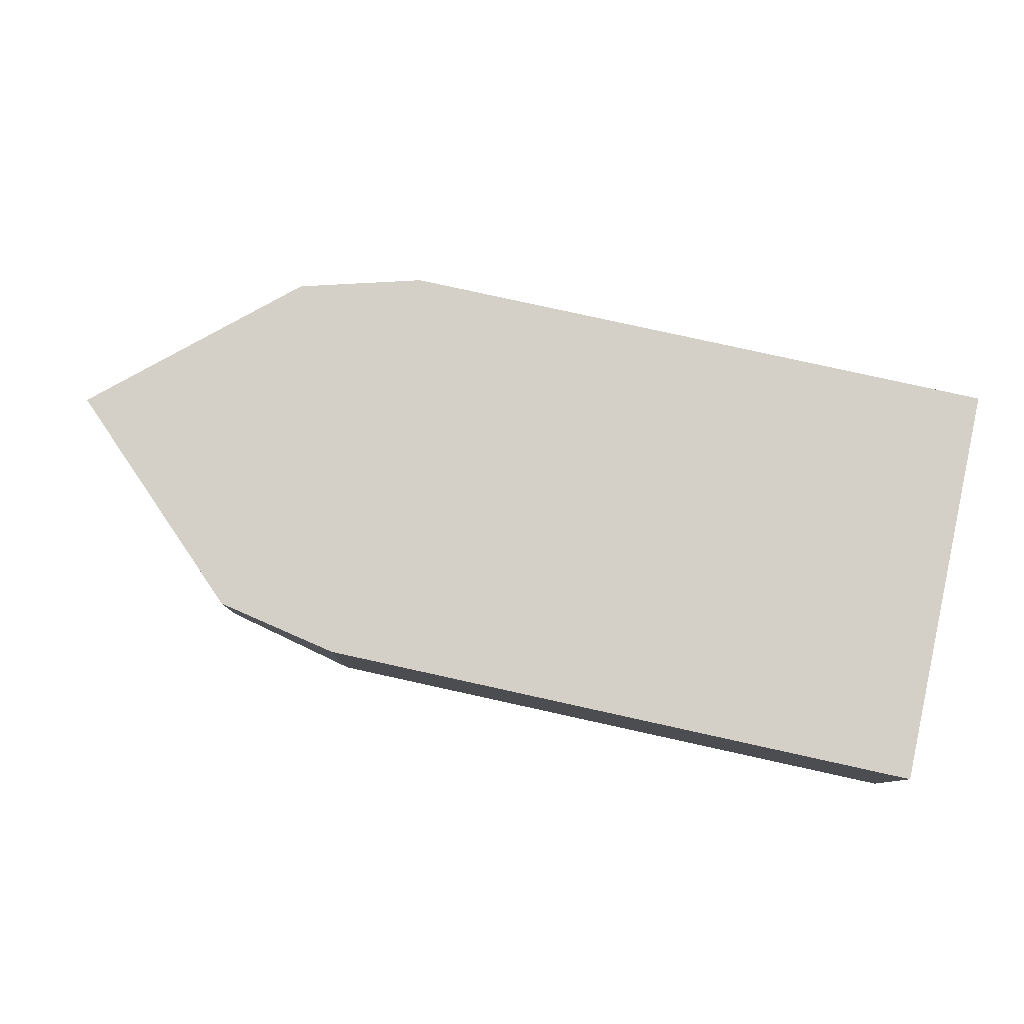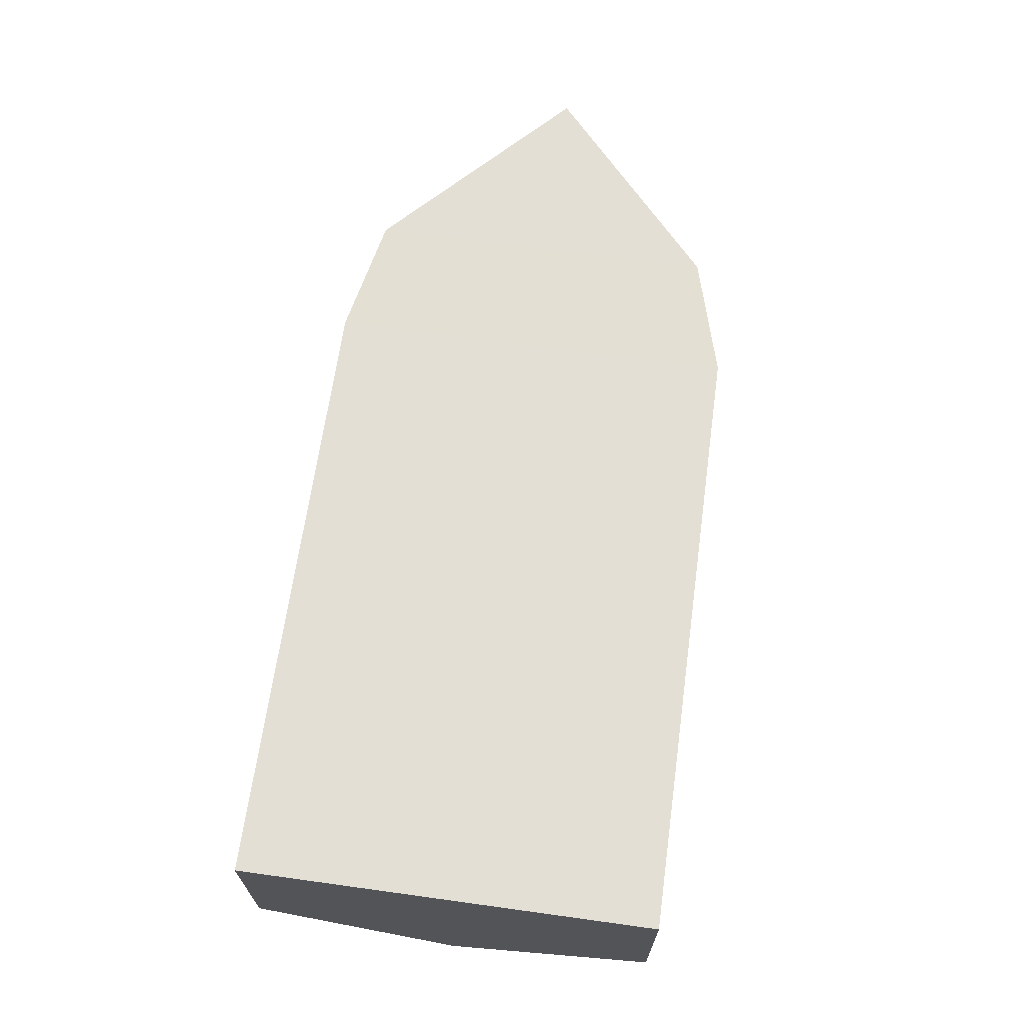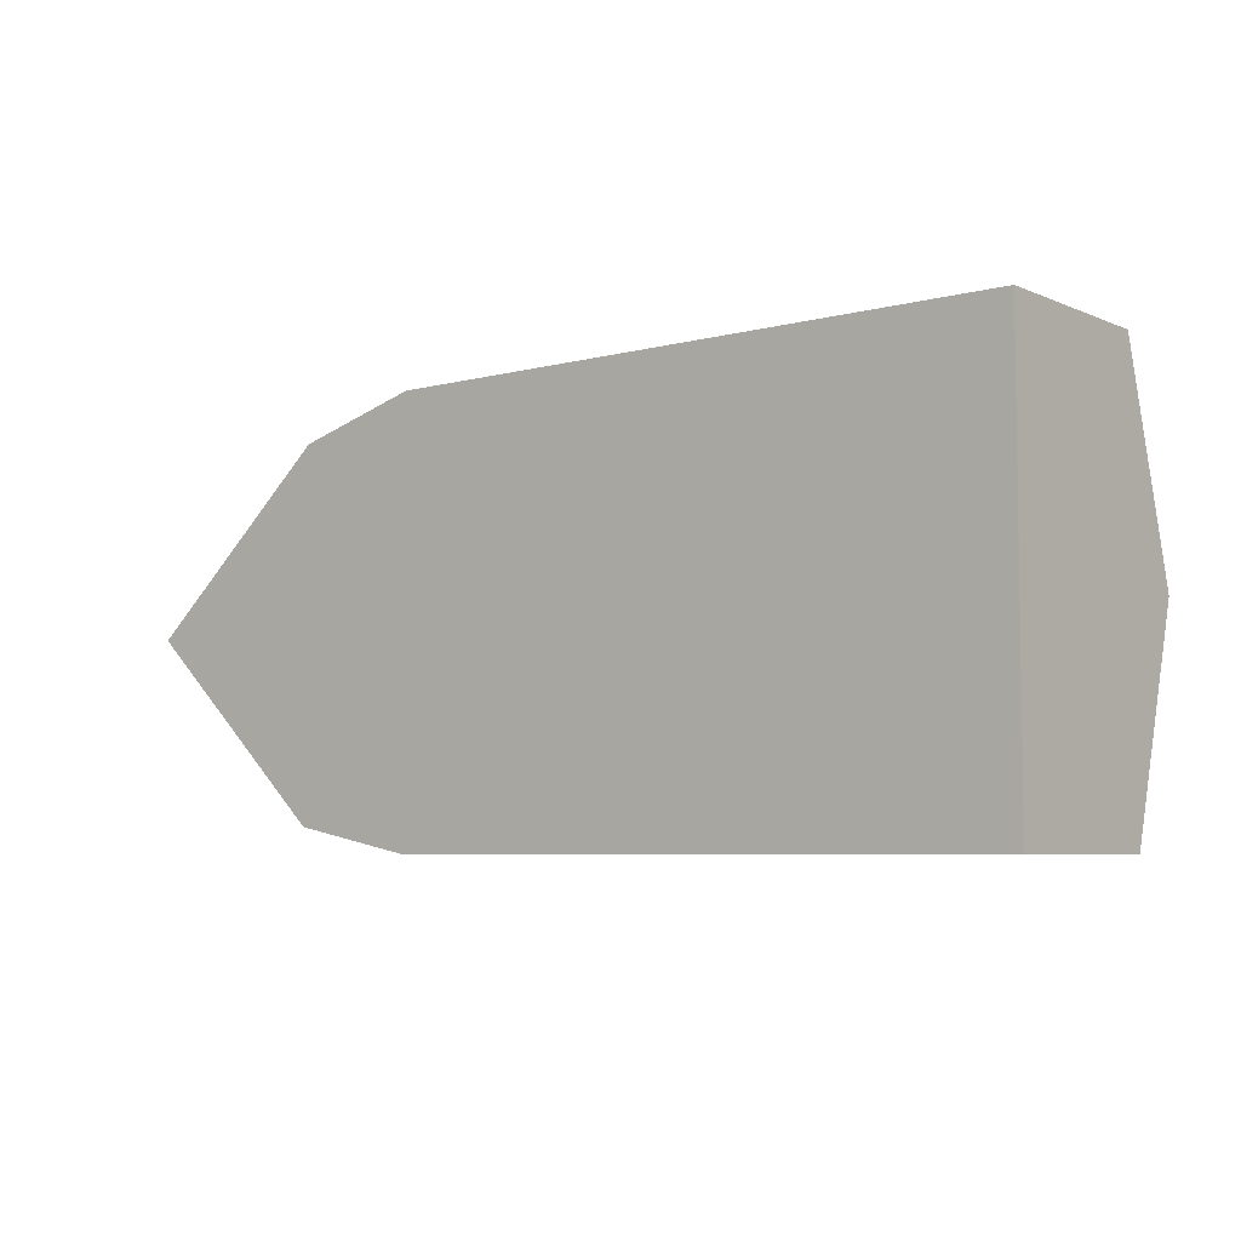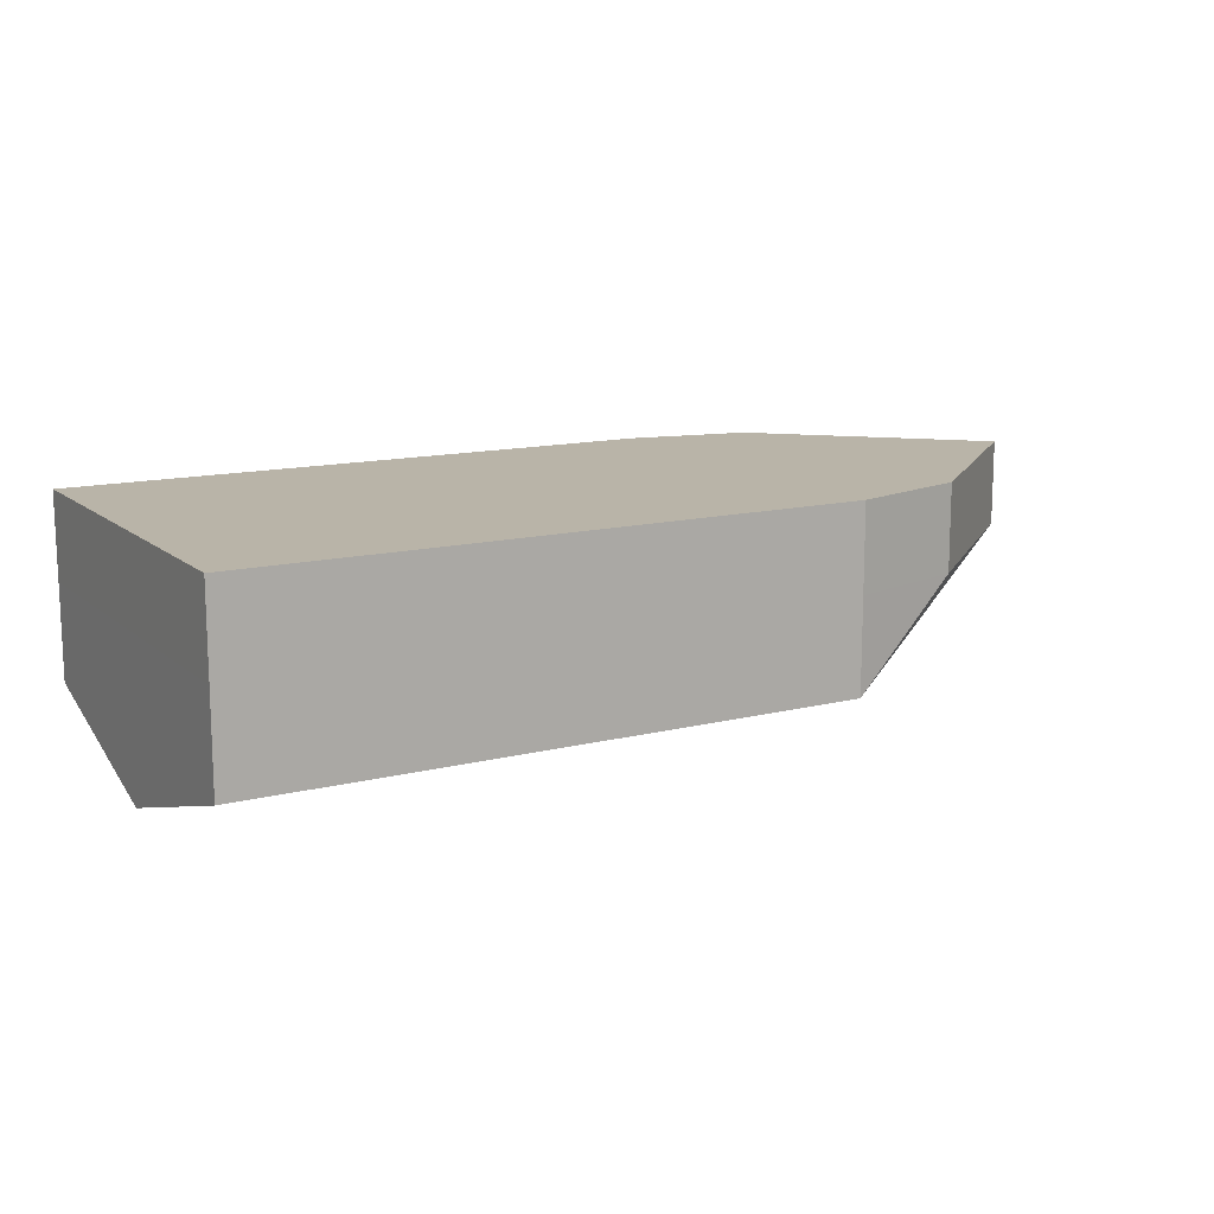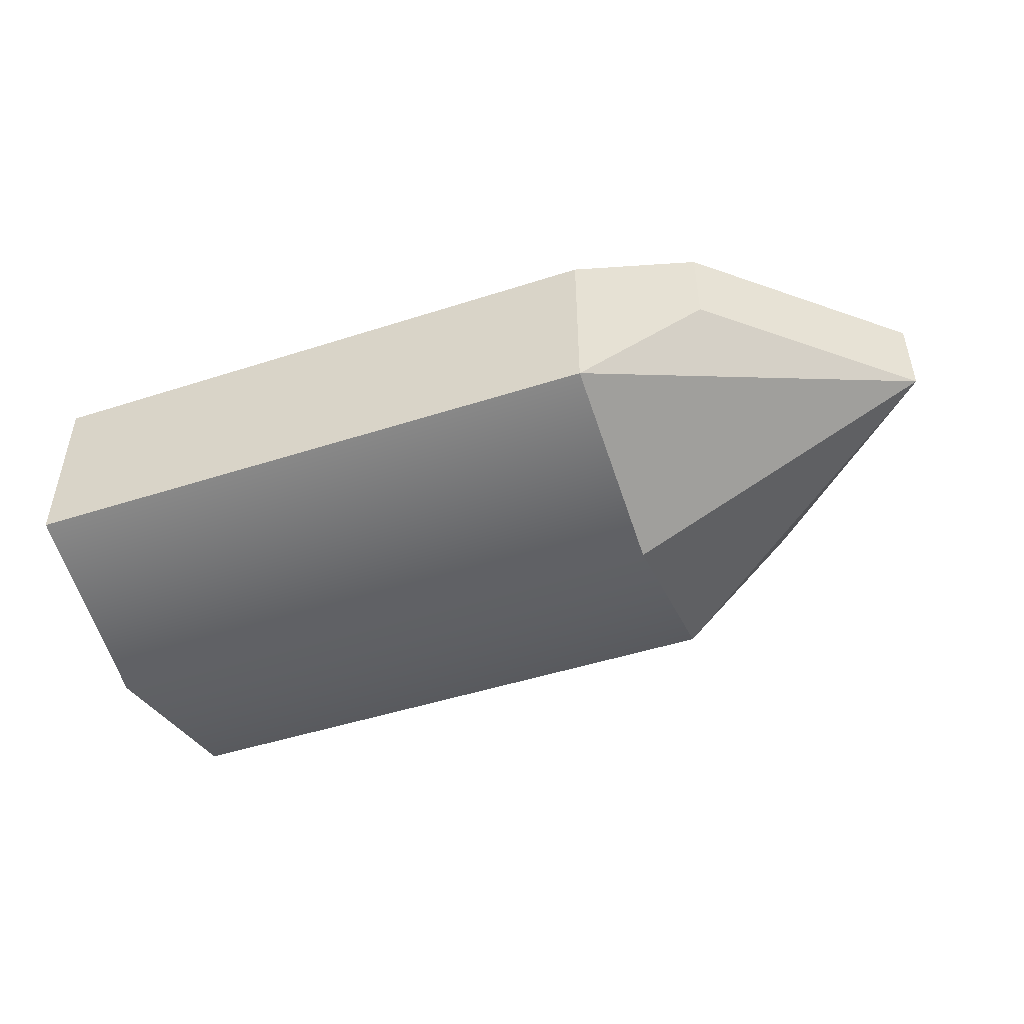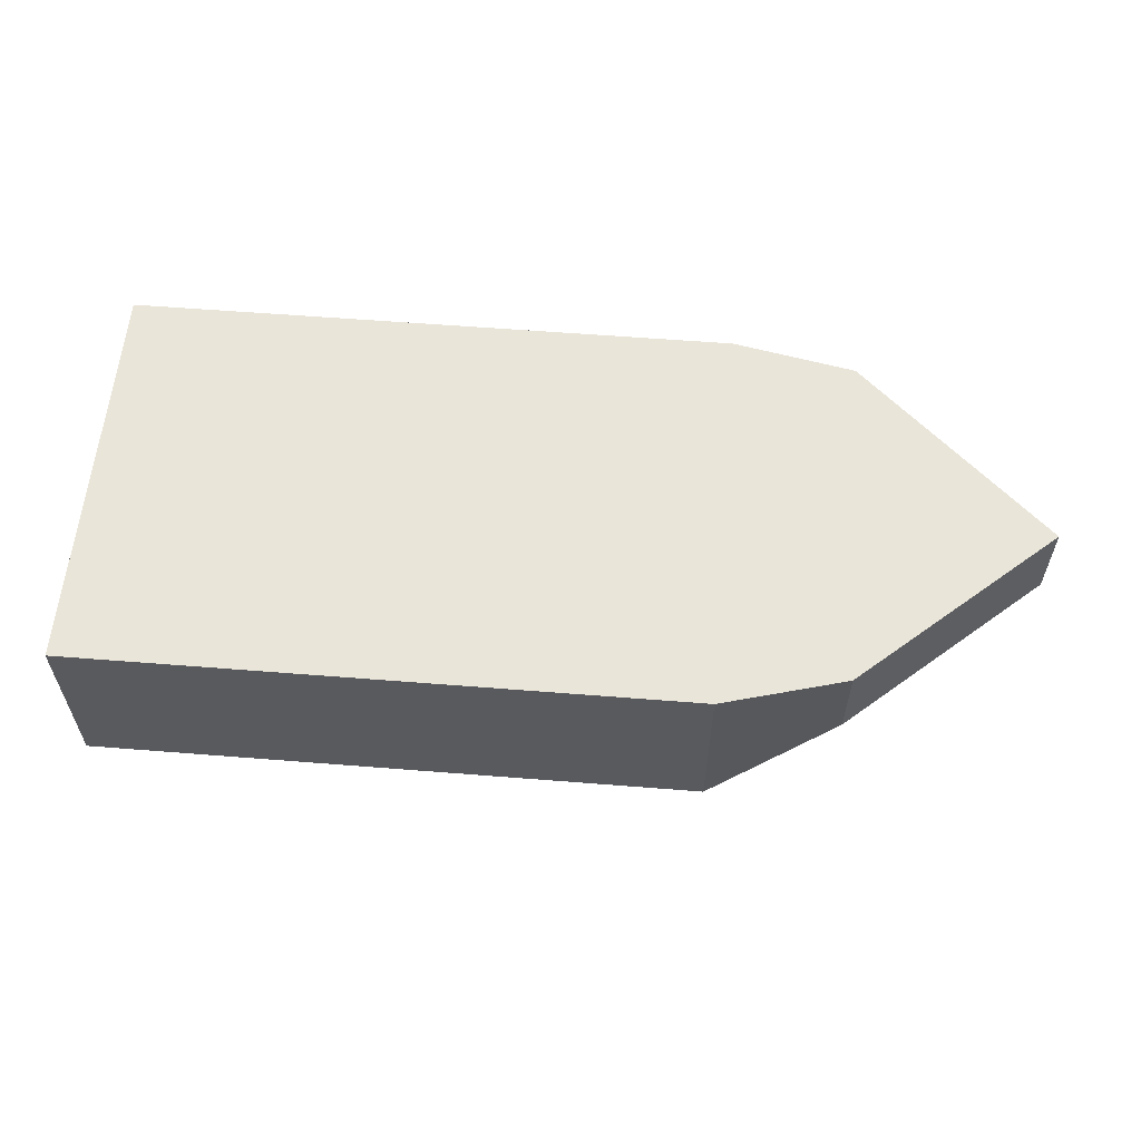
<metadata>
{"format":"obj","ext":"obj","renderer":"f3d","projection":"perspective","resolution":1024,"background":"white","views":[{"elev":80.0,"azim":12.4,"up":"+Z"},{"elev":66.3,"azim":97.9,"up":"+Z"},{"elev":-5.8,"azim":38.7,"up":"+Y"},{"elev":13.3,"azim":150.3,"up":"+Z"},{"elev":-47.8,"azim":-160.1,"up":"+Z"},{"elev":58.3,"azim":-175.3,"up":"+Z"}]}
</metadata>
<code>
v  -19.93 -20.35 0
v  40.54 -20.35 0
v  -19.93 20.35 0
v  40.54 20.35 0
v  -19.93 -20.35 9.477
v  40.54 -20.35 9.477
v  -19.93 20.35 9.477
v  40.54 20.35 9.477
v  -19.93 0 -6.187
v  40.54 0 -6.187
v  -51.3 -0 9.482
v  -32.18 -17.93 9.482
v  -32.18 16.95 9.482
v  -19.92 -20.35 18.07
v  40.55 -20.35 18.07
v  40.55 20.35 18.07
v  -19.92 20.35 18.07
v  -32.17 16.95 18.08
v  -51.29 -0 18.08
v  -32.17 -17.93 18.08
g Box001
f 9 10 2
f 2 1 9
f 14 15 16
f 16 17 14
f 1 2 6
f 6 5 1
f 10 4 8
f 2 10 8
f 2 8 6
f 4 3 7
f 7 8 4
f 19 20 18
f 3 4 10
f 10 9 3
f 9 1 11
f 1 5 12
f 14 17 18
f 18 20 14
f 7 3 13
f 3 11 13
f 1 12 11
f 3 9 11
f 5 6 15
f 15 14 5
f 6 8 16
f 16 15 6
f 8 7 17
f 17 16 8
f 7 13 18
f 18 17 7
f 13 11 19
f 19 18 13
f 11 12 20
f 20 19 11
f 12 5 14
f 14 20 12

</code>
